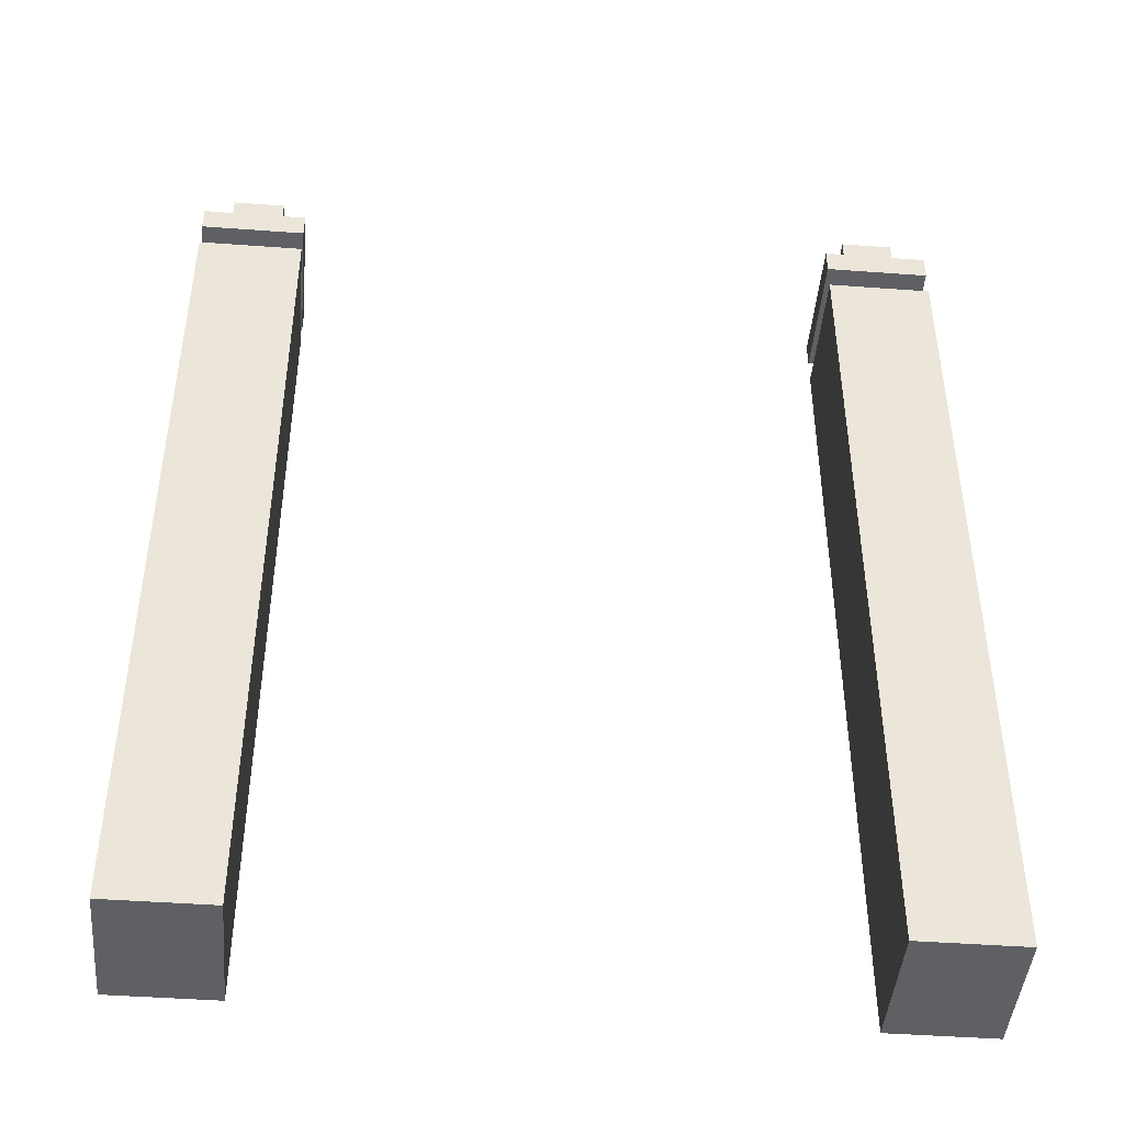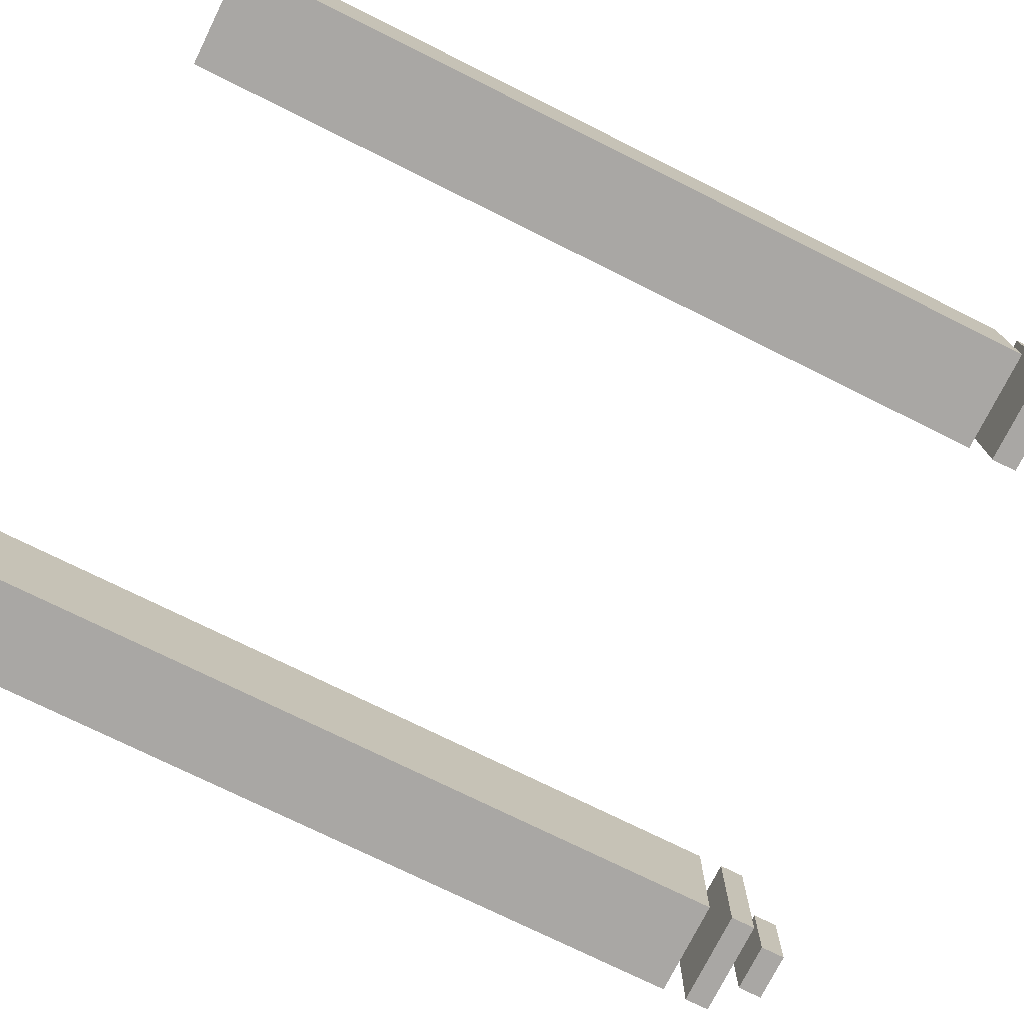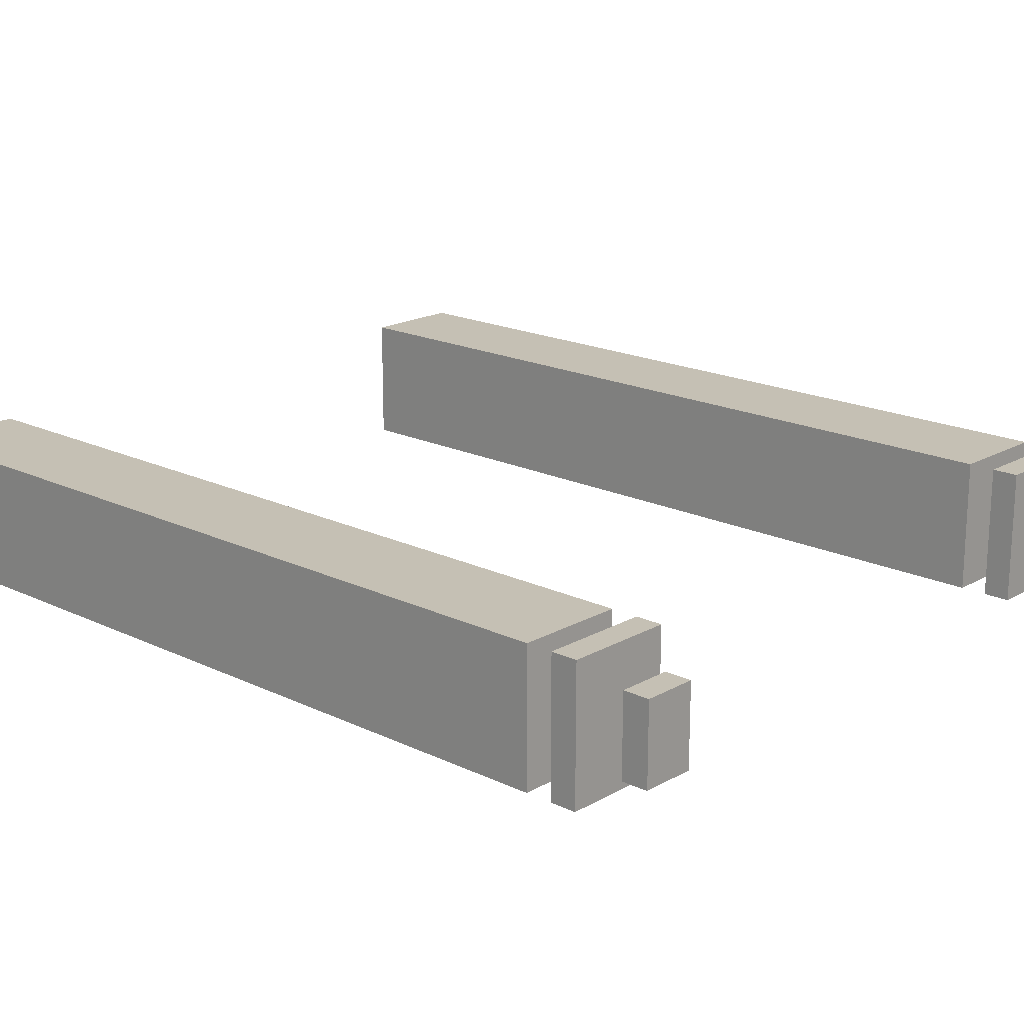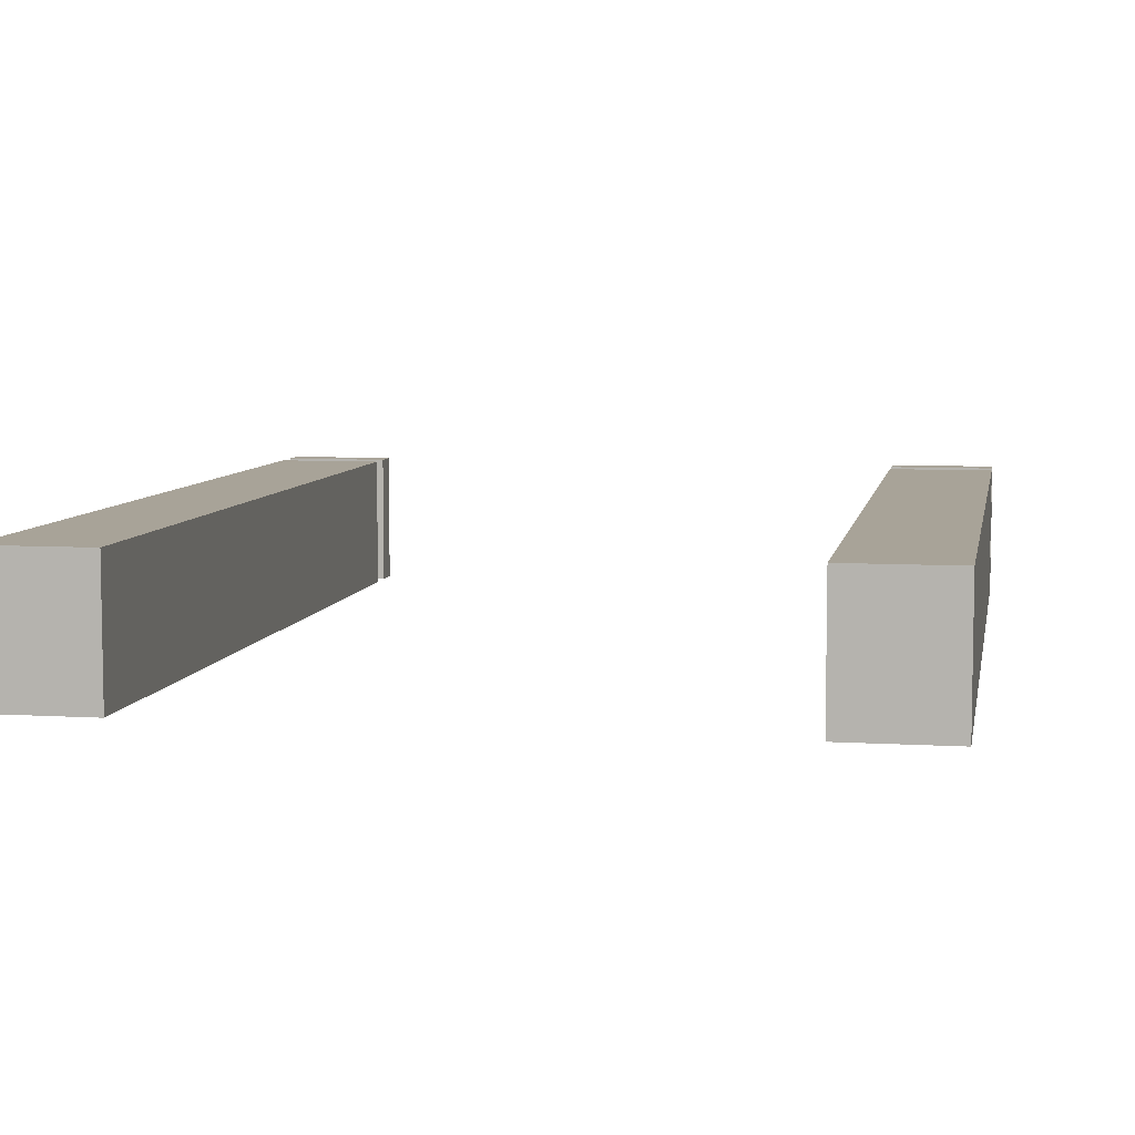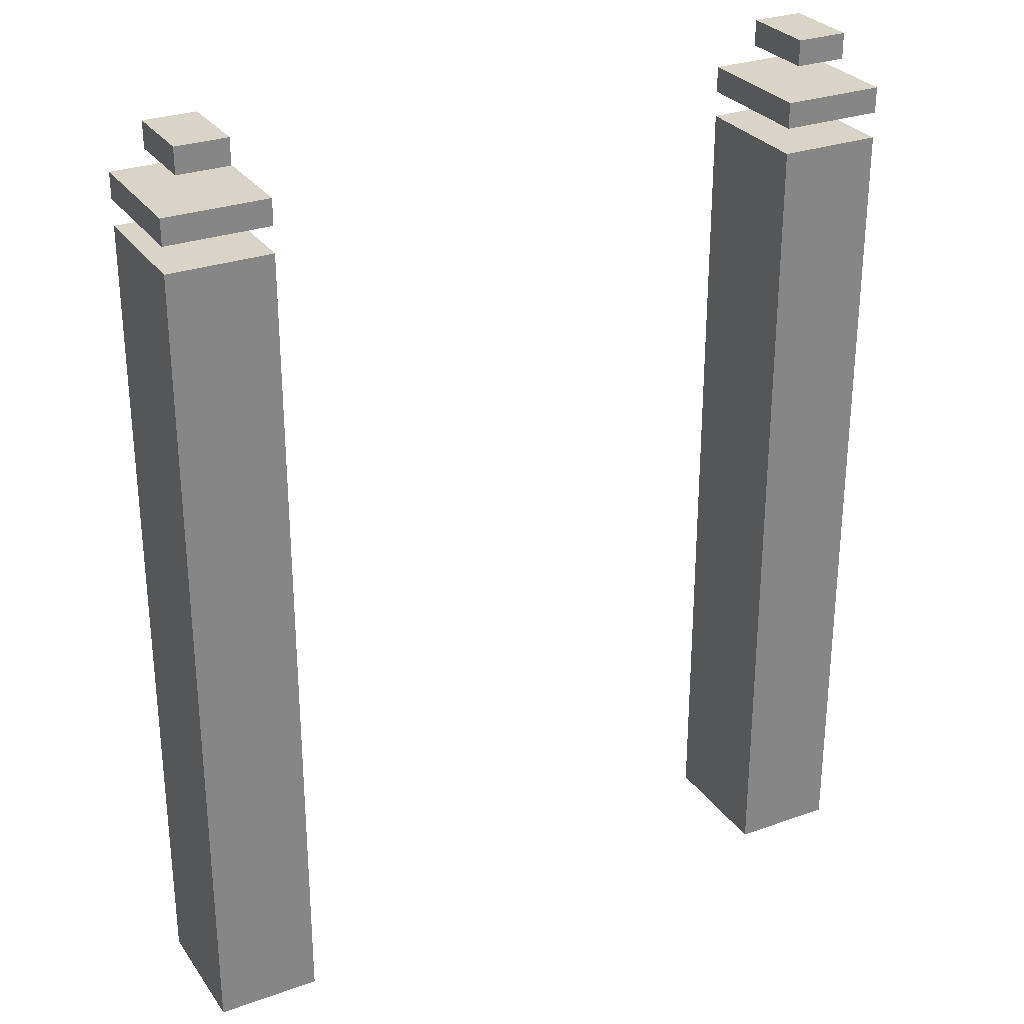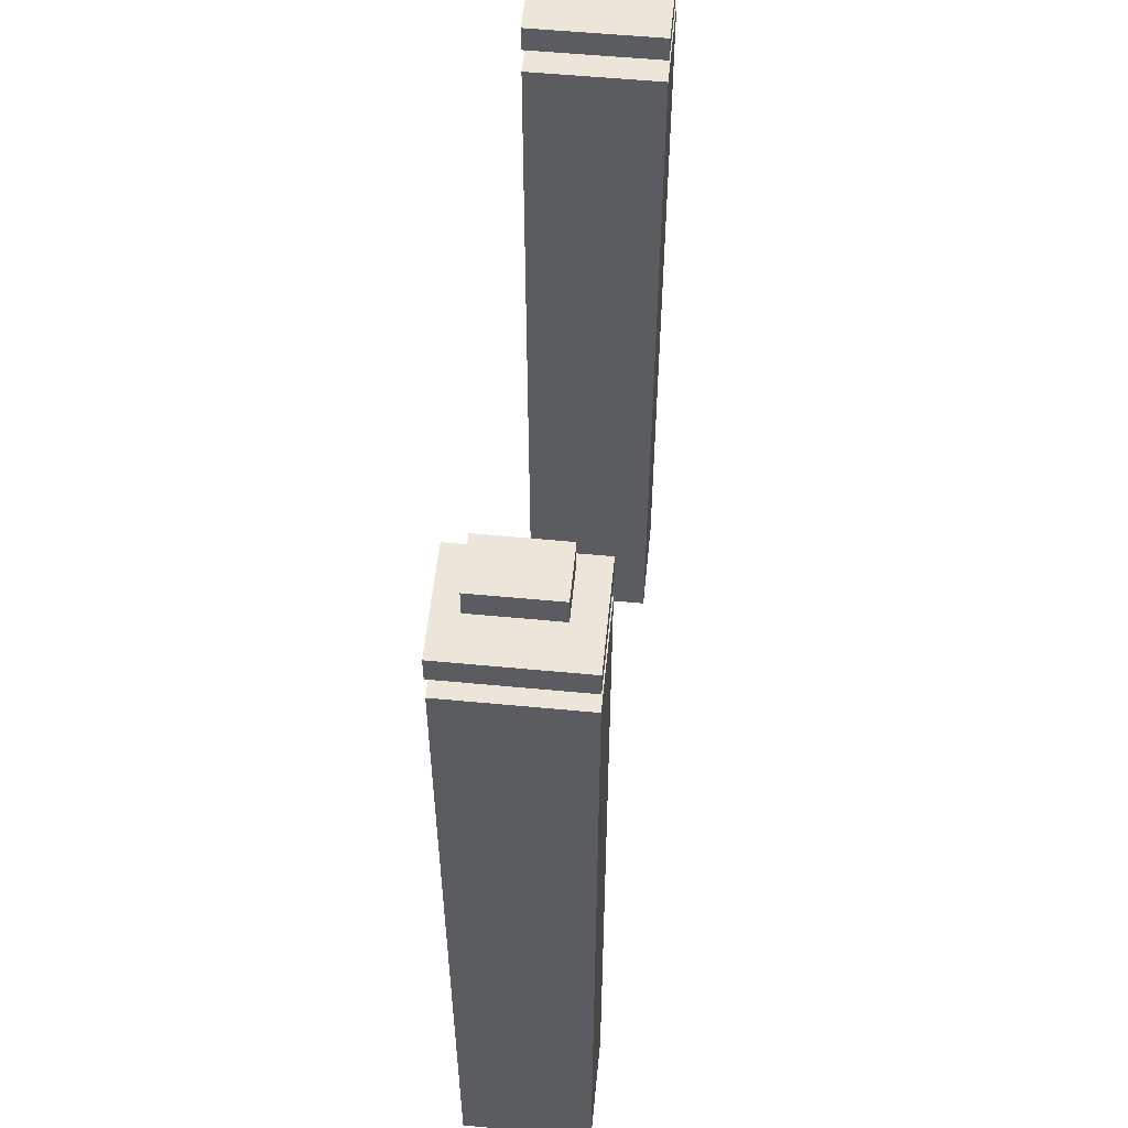
<metadata>
{"format":"obj","ext":"obj","renderer":"f3d","projection":"perspective","resolution":1024,"background":"white","views":[{"elev":-44.8,"azim":175.1,"up":"+Y"},{"elev":-74.7,"azim":63.6,"up":"+Z"},{"elev":18.4,"azim":132.7,"up":"+Z"},{"elev":6.9,"azim":10.2,"up":"+Z"},{"elev":28.8,"azim":-28.1,"up":"+Y"},{"elev":55.6,"azim":-84.3,"up":"+Y"}]}
</metadata>
<code>
g space_portal1
v -14 0 -1
v -14 0 -6
v -14 1 -1
v -14 1 -2
v -14 2 -1
v -14 2 -2
v -14 4 -1
v -14 4 -2
v -14 5 -1
v -14 5 -2
v -14 27 -1
v -14 27 -2
v -14 28 -1
v -14 28 -2
v -14 32 -1
v -14 32 -6
v -14 33 -1
v -14 33 -6
v -14 34 -1
v -14 34 -6
v -13 35 -2
v -13 35 -5
v -13 36 -2
v -13 36 -5
v 11 0 -1
v 11 0 -6
v 11 11 -1
v 11 11 -2
v 11 12 -1
v 11 12 -2
v 11 19 -1
v 11 19 -2
v 11 21 -1
v 11 21 -2
v 11 29 -1
v 11 29 -2
v 11 30 -1
v 11 30 -2
v 11 32 -1
v 11 32 -6
v 11 33 -1
v 11 33 -6
v 11 34 -1
v 11 34 -6
v 12 35 -2
v 12 35 -5
v 12 36 -2
v 12 36 -5
v -11 35 -2
v -11 35 -5
v -11 36 -2
v -11 36 -5
v -10 0 -1
v -10 0 -6
v -10 2 -1
v -10 2 -2
v -10 3 -1
v -10 3 -2
v -10 11 -1
v -10 11 -2
v -10 13 -1
v -10 13 -2
v -10 20 -1
v -10 20 -2
v -10 21 -1
v -10 21 -2
v -10 32 -1
v -10 32 -6
v -10 33 -1
v -10 33 -6
v -10 34 -1
v -10 34 -6
v 14 35 -2
v 14 35 -5
v 14 36 -2
v 14 36 -5
v 15 0 -1
v 15 0 -6
v 15 4 -1
v 15 4 -2
v 15 5 -1
v 15 5 -2
v 15 27 -1
v 15 27 -2
v 15 28 -1
v 15 28 -2
v 15 29 -1
v 15 29 -2
v 15 31 -1
v 15 31 -2
v 15 32 -1
v 15 32 -6
v 15 33 -1
v 15 33 -6
v 15 34 -1
v 15 34 -6
v -14 0 -1
v -14 1 -1
v -14 2 -1
v -14 4 -1
v -14 5 -1
v -14 27 -1
v -14 28 -1
v -14 32 -1
v -14 33 -1
v -14 34 -1
v -13 2 -1
v -13 3 -1
v -13 4 -1
v -13 5 -1
v -13 6 -1
v -13 7 -1
v -13 8 -1
v -13 10 -1
v -13 14 -1
v -13 15 -1
v -13 16 -1
v -13 18 -1
v -13 19 -1
v -13 20 -1
v -13 24 -1
v -13 25 -1
v -13 27 -1
v -13 28 -1
v -13 29 -1
v -13 30 -1
v -13 31 -1
v -13 32 -1
v -12 1 -1
v -12 2 -1
v -12 4 -1
v -12 5 -1
v -12 8 -1
v -12 10 -1
v -12 14 -1
v -12 15 -1
v -12 16 -1
v -12 17 -1
v -12 18 -1
v -12 19 -1
v -12 20 -1
v -12 22 -1
v -12 23 -1
v -12 27 -1
v -12 29 -1
v -12 30 -1
v -12 31 -1
v -12 32 -1
v -11 4 -1
v -11 5 -1
v -11 6 -1
v -11 7 -1
v -11 11 -1
v -11 13 -1
v -11 17 -1
v -11 19 -1
v -11 20 -1
v -11 21 -1
v -11 22 -1
v -11 23 -1
v -11 24 -1
v -11 25 -1
v -11 27 -1
v -11 29 -1
v -10 0 -1
v -10 2 -1
v -10 3 -1
v -10 11 -1
v -10 13 -1
v -10 20 -1
v -10 21 -1
v -10 32 -1
v -10 33 -1
v -10 34 -1
v 11 0 -1
v 11 11 -1
v 11 12 -1
v 11 19 -1
v 11 21 -1
v 11 29 -1
v 11 30 -1
v 11 32 -1
v 11 33 -1
v 11 34 -1
v 12 3 -1
v 12 5 -1
v 12 7 -1
v 12 10 -1
v 12 11 -1
v 12 12 -1
v 12 13 -1
v 12 16 -1
v 12 25 -1
v 12 26 -1
v 12 27 -1
v 12 28 -1
v 13 0 -1
v 13 1 -1
v 13 2 -1
v 13 3 -1
v 13 5 -1
v 13 8 -1
v 13 10 -1
v 13 12 -1
v 13 13 -1
v 13 14 -1
v 13 17 -1
v 13 18 -1
v 13 19 -1
v 13 21 -1
v 13 22 -1
v 13 24 -1
v 13 27 -1
v 13 28 -1
v 13 29 -1
v 13 30 -1
v 13 31 -1
v 14 0 -1
v 14 1 -1
v 14 2 -1
v 14 3 -1
v 14 4 -1
v 14 5 -1
v 14 7 -1
v 14 8 -1
v 14 12 -1
v 14 13 -1
v 14 14 -1
v 14 16 -1
v 14 17 -1
v 14 18 -1
v 14 22 -1
v 14 24 -1
v 14 25 -1
v 14 26 -1
v 14 27 -1
v 14 28 -1
v 14 29 -1
v 14 30 -1
v 15 0 -1
v 15 4 -1
v 15 5 -1
v 15 27 -1
v 15 28 -1
v 15 29 -1
v 15 31 -1
v 15 32 -1
v 15 33 -1
v 15 34 -1
v -13 35 -2
v -13 36 -2
v -11 35 -2
v -11 36 -2
v 12 35 -2
v 12 36 -2
v 14 35 -2
v 14 36 -2
v -13 35 -5
v -13 36 -5
v -11 35 -5
v -11 36 -5
v 12 35 -5
v 12 36 -5
v 14 35 -5
v 14 36 -5
v -14 0 -6
v -14 32 -6
v -14 33 -6
v -14 34 -6
v -10 0 -6
v -10 32 -6
v -10 33 -6
v -10 34 -6
v 11 0 -6
v 11 32 -6
v 11 33 -6
v 11 34 -6
v 15 0 -6
v 15 32 -6
v 15 33 -6
v 15 34 -6
v -14 0 -1
v -10 0 -1
v 11 0 -1
v 13 0 -1
v 14 0 -1
v 15 0 -1
v 13 0 -2
v 14 0 -2
v -14 0 -6
v -10 0 -6
v 11 0 -6
v 15 0 -6
v -14 33 -1
v -10 33 -1
v 11 33 -1
v 15 33 -1
v -14 33 -6
v -10 33 -6
v 11 33 -6
v 15 33 -6
v -13 35 -2
v -11 35 -2
v 12 35 -2
v 14 35 -2
v -13 35 -5
v -11 35 -5
v 12 35 -5
v 14 35 -5
v -14 32 -1
v -13 32 -1
v -12 32 -1
v -10 32 -1
v 11 32 -1
v 15 32 -1
v -13 32 -2
v -12 32 -2
v -14 32 -6
v -10 32 -6
v 11 32 -6
v 15 32 -6
v -14 34 -1
v -10 34 -1
v 11 34 -1
v 15 34 -1
v -14 34 -6
v -10 34 -6
v 11 34 -6
v 15 34 -6
v -13 36 -2
v -11 36 -2
v 12 36 -2
v 14 36 -2
v -13 36 -5
v -11 36 -5
v 12 36 -5
v 14 36 -5
f 3 2 1
f 4 2 3
f 5 4 3
f 6 2 4
f 6 4 5
f 7 6 5
f 8 2 6
f 8 6 7
f 9 8 7
f 10 2 8
f 10 8 9
f 11 10 9
f 12 2 10
f 12 10 11
f 13 12 11
f 14 2 12
f 14 12 13
f 15 14 13
f 16 2 14
f 16 14 15
f 19 18 17
f 20 18 19
f 23 22 21
f 24 22 23
f 27 26 25
f 28 26 27
f 29 28 27
f 30 26 28
f 30 28 29
f 31 30 29
f 32 26 30
f 32 30 31
f 33 32 31
f 34 26 32
f 34 32 33
f 35 34 33
f 36 26 34
f 36 34 35
f 37 36 35
f 38 26 36
f 38 36 37
f 39 38 37
f 40 26 38
f 40 38 39
f 43 42 41
f 44 42 43
f 47 46 45
f 48 46 47
f 49 50 51
f 51 50 52
f 53 54 55
f 55 54 56
f 55 56 57
f 56 54 58
f 57 56 58
f 57 58 59
f 58 54 60
f 59 58 60
f 59 60 61
f 60 54 62
f 61 60 62
f 61 62 63
f 62 54 64
f 63 62 64
f 63 64 65
f 64 54 66
f 65 64 66
f 65 66 67
f 66 54 68
f 67 66 68
f 69 70 71
f 71 70 72
f 73 74 75
f 75 74 76
f 77 78 79
f 79 78 80
f 79 80 81
f 80 78 82
f 81 80 82
f 81 82 83
f 82 78 84
f 83 82 84
f 83 84 85
f 84 78 86
f 85 84 86
f 85 86 87
f 86 78 88
f 87 86 88
f 87 88 89
f 88 78 90
f 89 88 90
f 89 90 91
f 90 78 92
f 91 90 92
f 93 94 95
f 95 94 96
f 107 99 98
f 107 100 99
f 108 100 107
f 109 101 100
f 109 100 108
f 110 102 101
f 110 101 109
f 111 102 110
f 112 102 111
f 113 102 112
f 114 102 113
f 115 102 114
f 116 102 115
f 117 102 116
f 118 102 117
f 119 102 118
f 120 102 119
f 121 102 120
f 122 102 121
f 123 103 102
f 123 102 122
f 124 104 103
f 124 103 123
f 125 104 124
f 126 104 125
f 127 104 126
f 128 104 127
f 129 98 97
f 129 108 107
f 129 107 98
f 130 108 129
f 131 109 108
f 131 110 109
f 131 111 110
f 132 111 131
f 133 113 112
f 133 114 113
f 134 115 114
f 134 114 133
f 135 116 115
f 135 115 134
f 136 117 116
f 136 116 135
f 137 118 117
f 137 117 136
f 138 118 137
f 139 119 118
f 139 118 138
f 140 120 119
f 140 119 139
f 141 121 120
f 141 120 140
f 142 121 141
f 143 121 142
f 144 123 122
f 144 124 123
f 144 125 124
f 145 126 125
f 145 125 144
f 146 127 126
f 146 126 145
f 147 128 127
f 147 127 146
f 148 128 147
f 149 132 131
f 149 131 108
f 150 111 132
f 150 132 149
f 151 112 111
f 151 111 150
f 152 133 112
f 152 112 151
f 152 134 133
f 152 135 134
f 152 136 135
f 152 137 136
f 152 138 137
f 153 138 152
f 154 138 153
f 155 139 138
f 155 138 154
f 155 140 139
f 156 141 140
f 156 140 155
f 156 142 141
f 157 142 156
f 158 142 157
f 159 143 142
f 159 142 158
f 160 121 143
f 160 143 159
f 161 122 121
f 161 121 160
f 162 144 122
f 162 122 161
f 163 145 144
f 163 144 162
f 164 146 145
f 164 145 163
f 164 147 146
f 164 148 147
f 165 130 129
f 165 129 97
f 166 108 130
f 166 130 165
f 167 150 149
f 167 108 166
f 167 149 108
f 167 152 151
f 167 151 150
f 167 153 152
f 168 154 153
f 168 153 167
f 169 157 156
f 169 154 168
f 169 155 154
f 169 156 155
f 170 158 157
f 170 157 169
f 171 159 158
f 171 158 170
f 171 163 162
f 171 161 160
f 171 160 159
f 171 162 161
f 171 164 163
f 172 148 164
f 172 164 171
f 173 106 105
f 174 106 173
f 185 176 175
f 186 176 185
f 187 176 186
f 188 176 187
f 189 177 176
f 189 176 188
f 190 178 177
f 190 177 189
f 191 178 190
f 192 178 191
f 193 180 179
f 194 180 193
f 195 180 194
f 196 180 195
f 197 185 175
f 198 185 197
f 199 185 198
f 200 186 185
f 200 185 199
f 201 187 186
f 201 186 200
f 202 188 187
f 203 189 188
f 203 188 202
f 203 190 189
f 203 191 190
f 204 191 203
f 205 192 191
f 205 191 204
f 206 192 205
f 207 178 192
f 208 178 207
f 209 179 178
f 209 178 208
f 210 193 179
f 210 179 209
f 211 193 210
f 212 193 211
f 213 195 194
f 213 196 195
f 214 180 196
f 214 196 213
f 215 181 180
f 215 180 214
f 216 182 181
f 216 181 215
f 217 182 216
f 218 198 197
f 219 199 198
f 219 198 218
f 220 200 199
f 220 199 219
f 221 201 200
f 221 200 220
f 222 201 221
f 223 187 201
f 223 201 222
f 224 202 187
f 224 187 223
f 225 204 203
f 225 202 224
f 225 203 202
f 226 205 204
f 226 204 225
f 227 206 205
f 227 205 226
f 228 192 206
f 228 206 227
f 229 207 192
f 229 192 228
f 230 208 207
f 230 207 229
f 231 209 208
f 231 208 230
f 231 210 209
f 231 211 210
f 232 212 211
f 232 211 231
f 233 193 212
f 233 212 232
f 234 194 193
f 234 193 233
f 235 214 213
f 235 194 234
f 235 215 214
f 235 216 215
f 235 213 194
f 236 216 235
f 237 216 236
f 238 216 237
f 239 217 216
f 239 216 238
f 240 222 221
f 240 219 218
f 240 220 219
f 240 221 220
f 241 223 222
f 241 222 240
f 242 229 228
f 242 223 241
f 242 227 226
f 242 235 234
f 242 226 225
f 242 225 224
f 242 236 235
f 242 234 233
f 242 231 230
f 242 232 231
f 242 233 232
f 242 230 229
f 242 224 223
f 242 228 227
f 243 237 236
f 243 236 242
f 244 238 237
f 244 237 243
f 245 239 238
f 245 238 244
f 246 217 239
f 246 239 245
f 246 182 217
f 247 182 246
f 248 184 183
f 249 184 248
f 252 251 250
f 253 251 252
f 256 255 254
f 257 255 256
f 258 259 260
f 260 259 261
f 262 263 264
f 264 263 265
f 266 267 270
f 270 267 271
f 268 269 272
f 272 269 273
f 274 275 278
f 278 275 279
f 276 277 280
f 280 277 281
f 288 285 284
f 288 286 285
f 289 287 286
f 289 286 288
f 290 283 282
f 291 283 290
f 292 288 284
f 292 289 288
f 293 287 289
f 293 289 292
f 298 295 294
f 299 295 298
f 300 297 296
f 301 297 300
f 306 303 302
f 307 303 306
f 308 305 304
f 309 305 308
f 310 311 316
f 311 312 316
f 312 313 317
f 316 312 317
f 310 316 318
f 316 317 318
f 317 313 319
f 318 317 319
f 314 315 320
f 320 315 321
f 322 323 326
f 326 323 327
f 324 325 328
f 328 325 329
f 330 331 334
f 334 331 335
f 332 333 336
f 336 333 337

</code>
